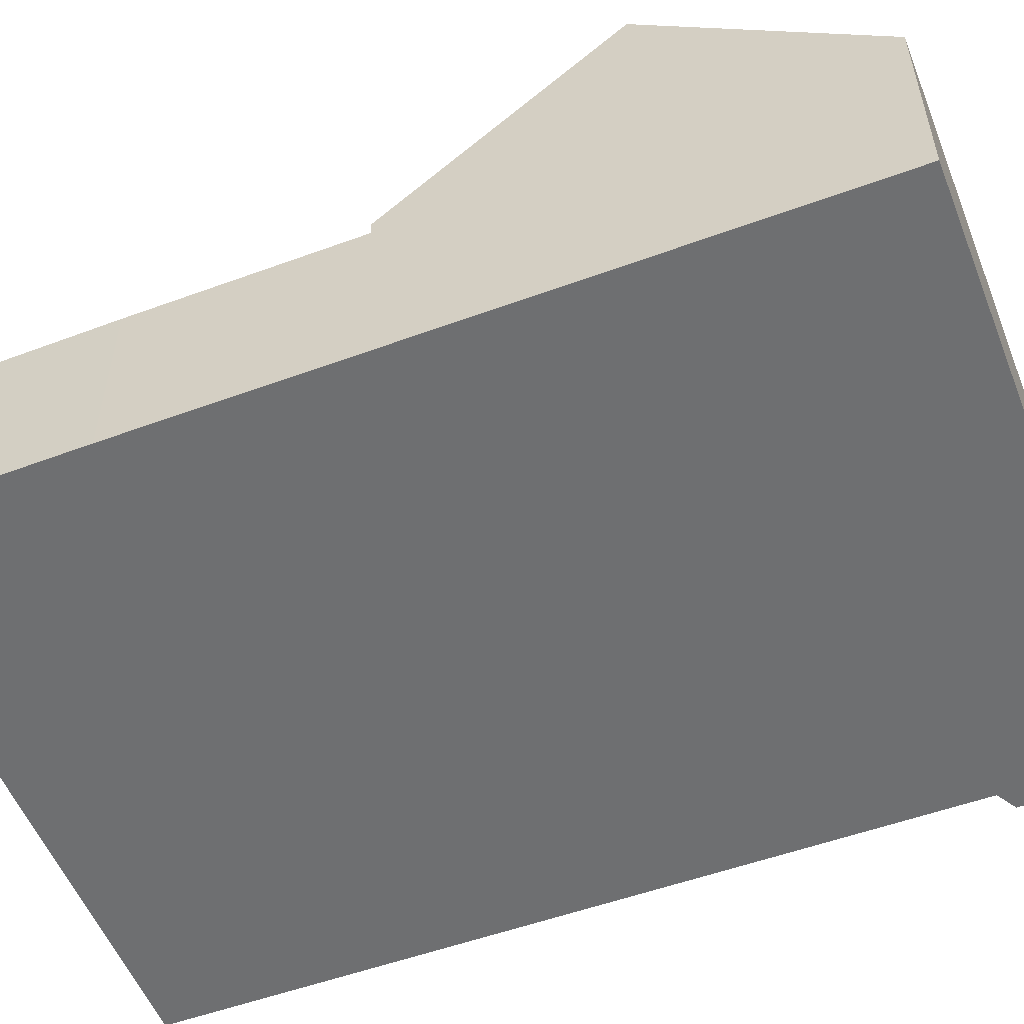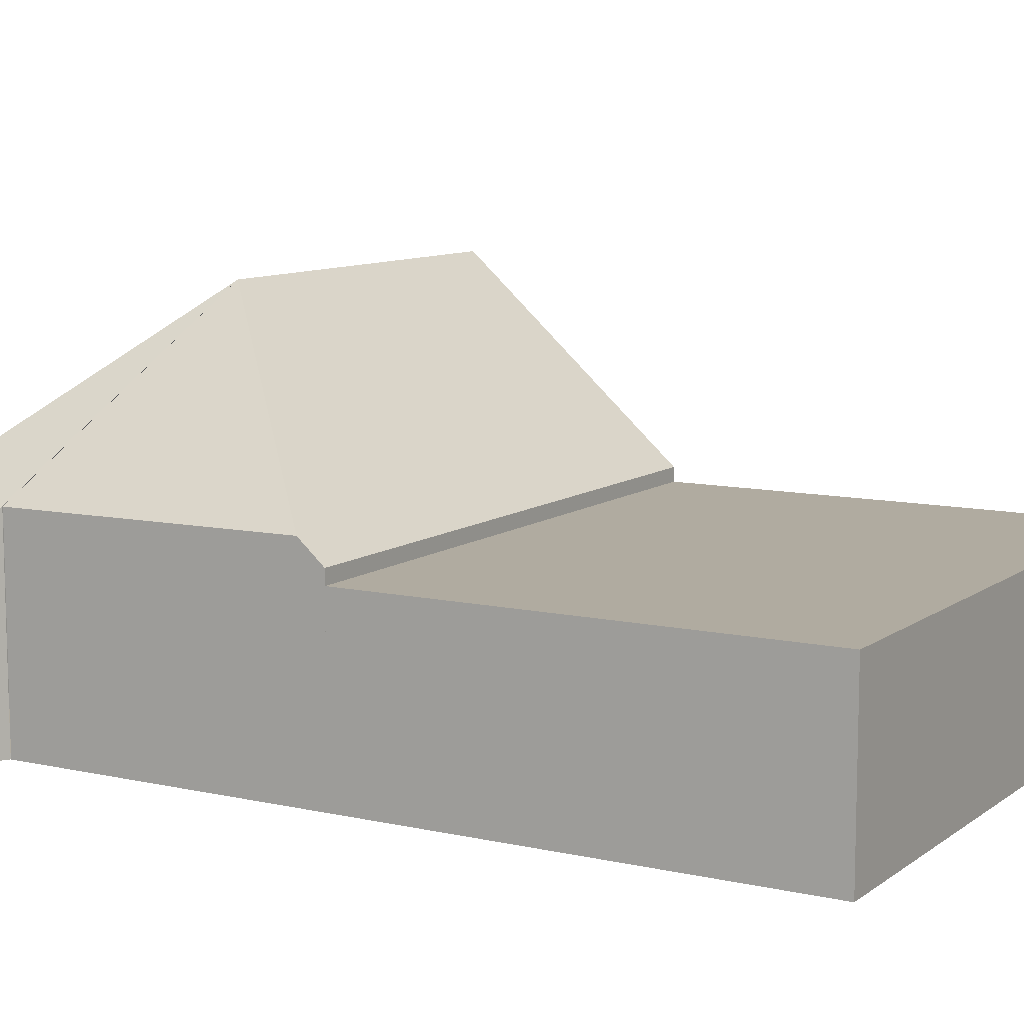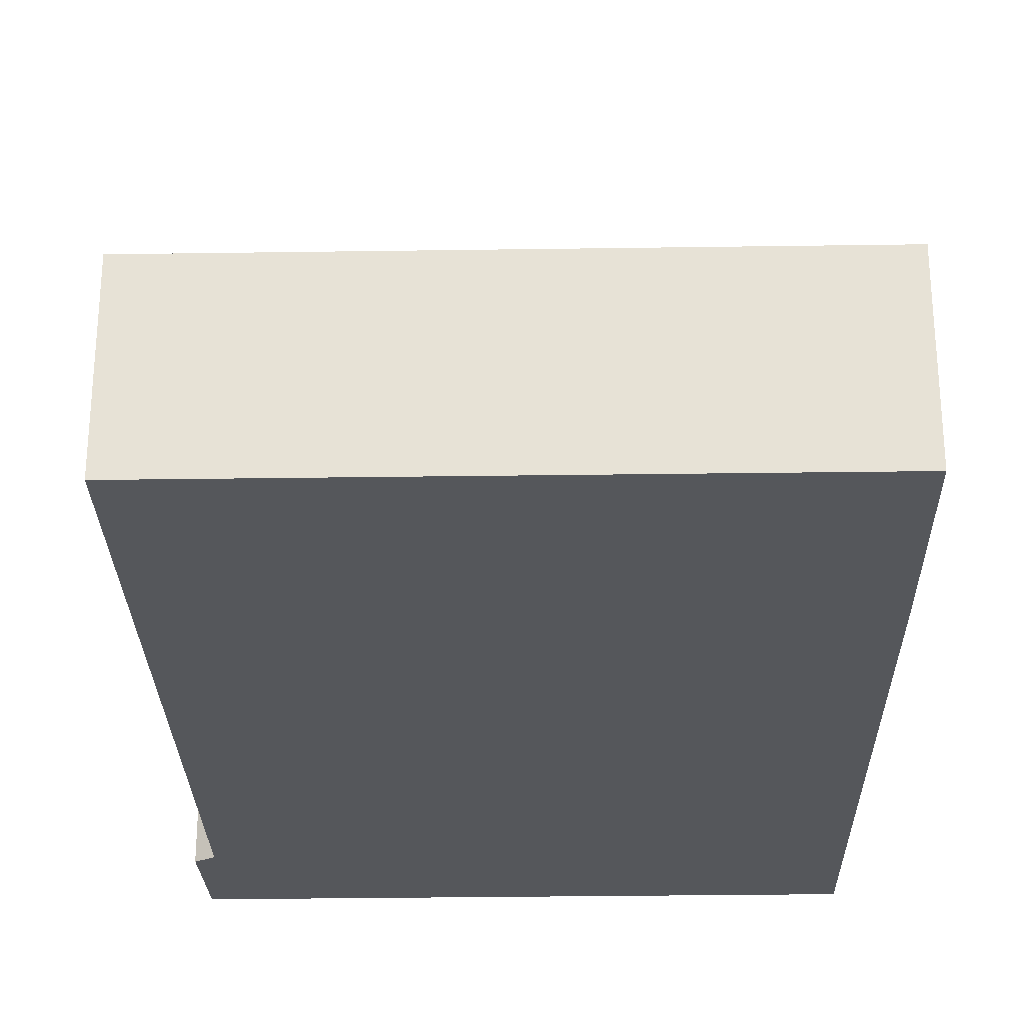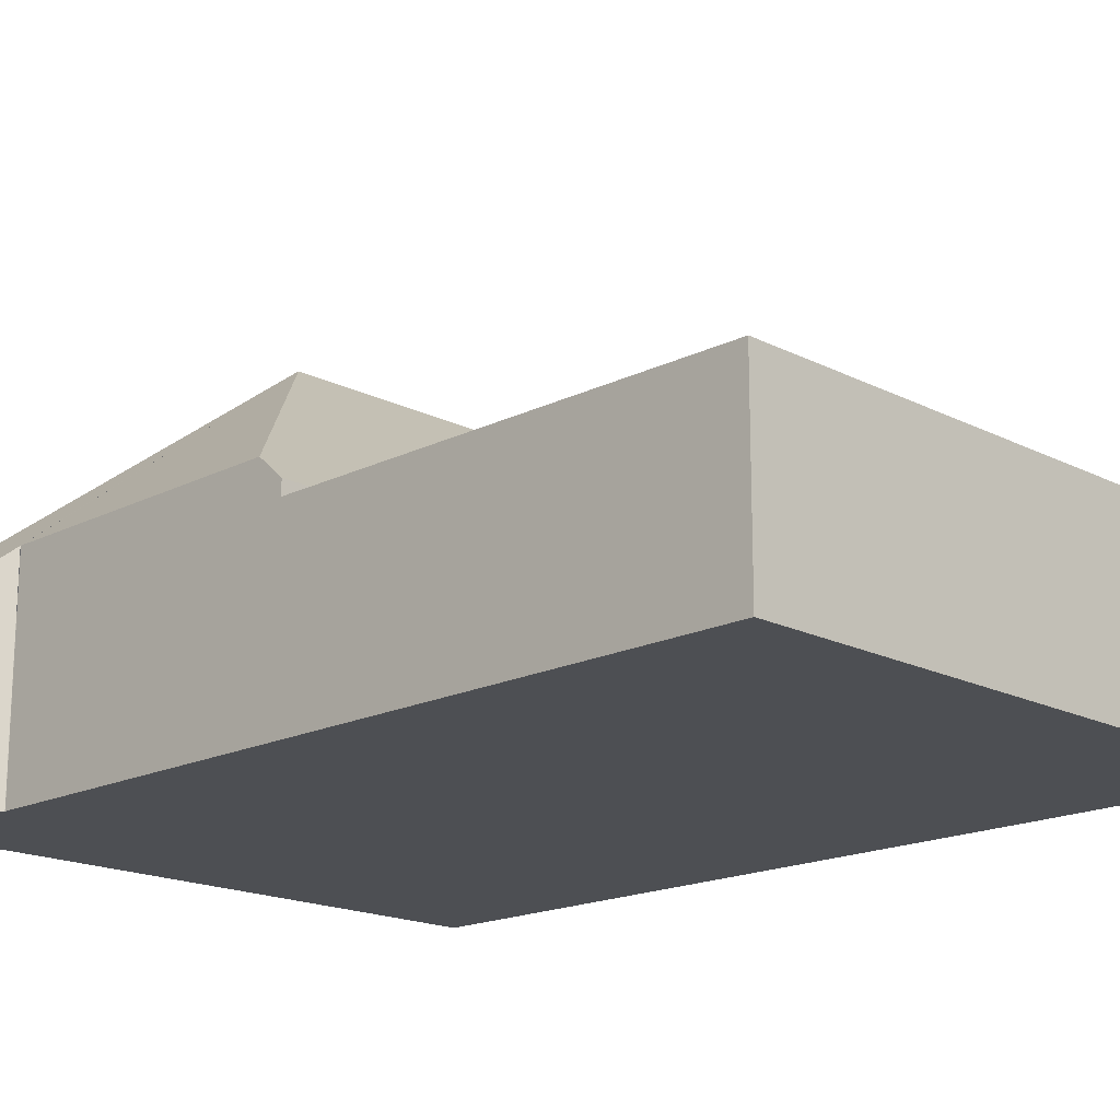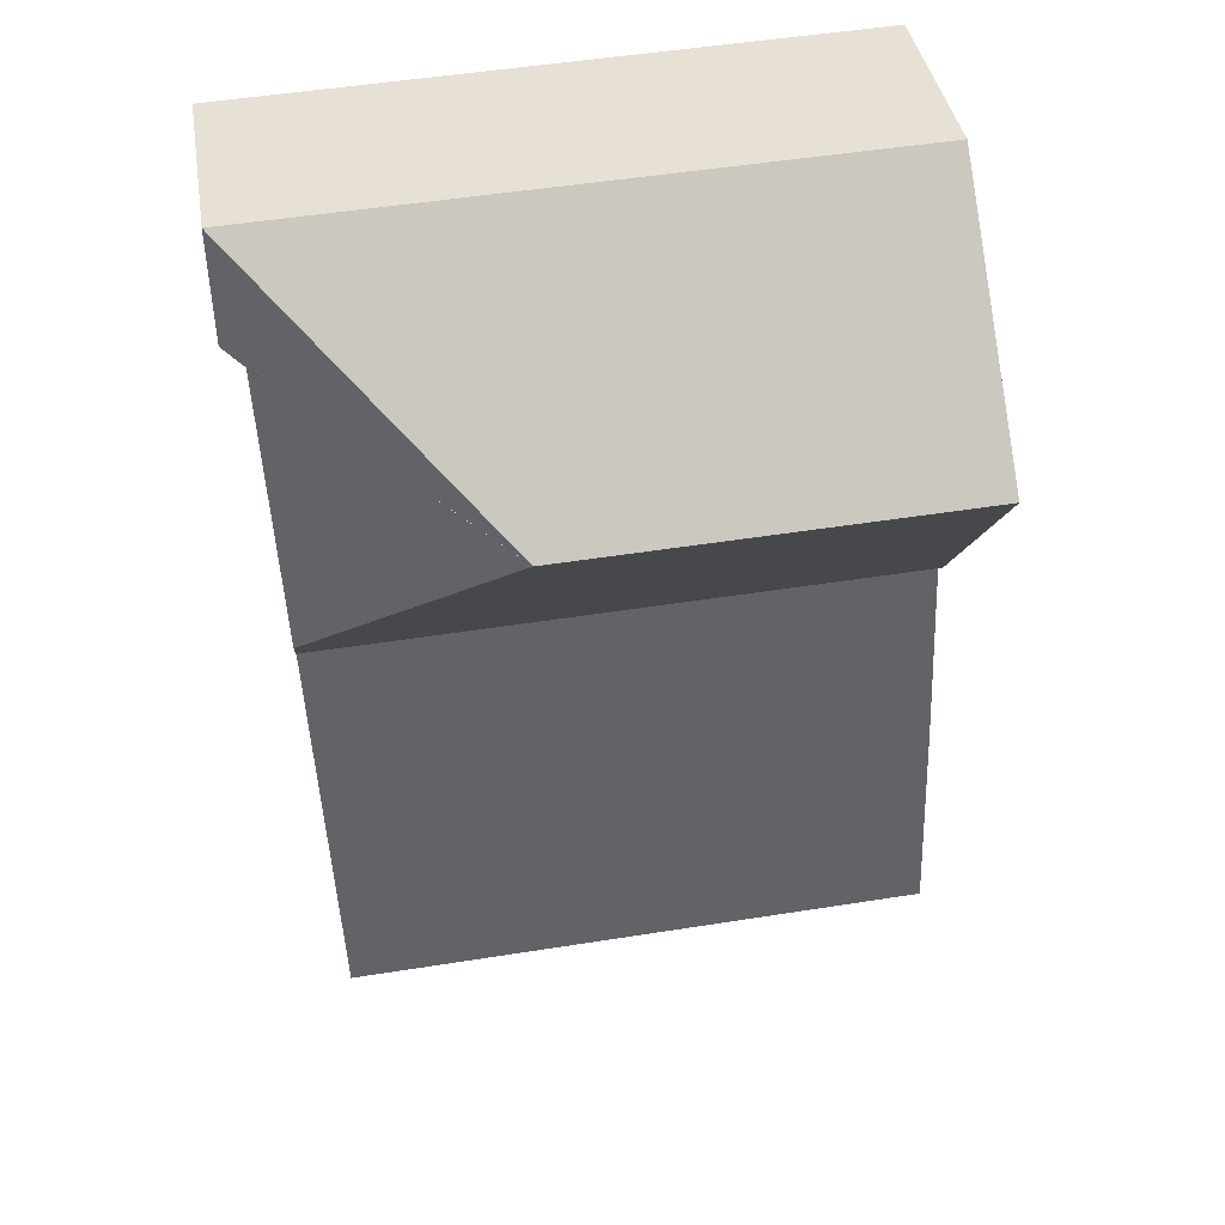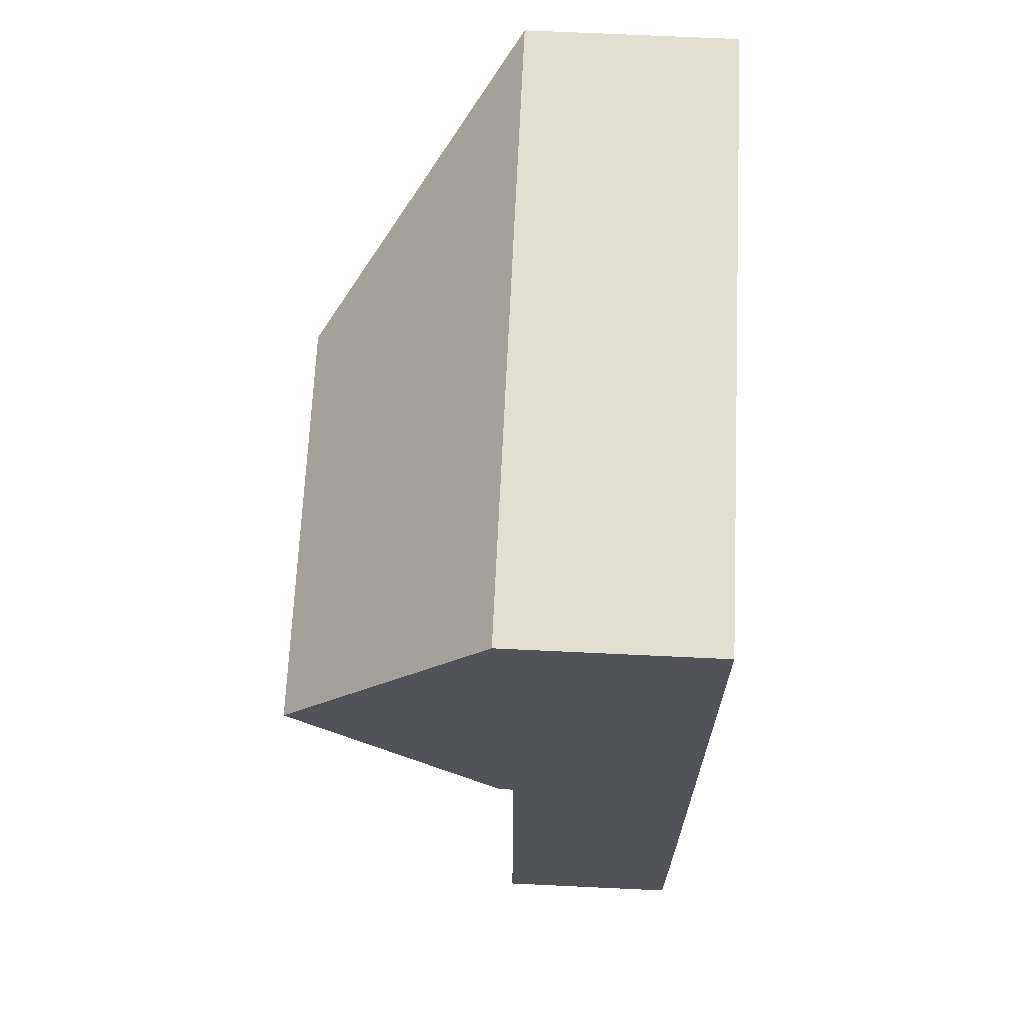
<metadata>
{"format":"obj","ext":"obj","renderer":"f3d","projection":"perspective","resolution":1024,"background":"white","views":[{"elev":-54.6,"azim":-66.3,"up":"+Y"},{"elev":9.8,"azim":122.7,"up":"+Y"},{"elev":-26.9,"azim":-176.4,"up":"+Y"},{"elev":-17.5,"azim":137.1,"up":"+Y"},{"elev":39.7,"azim":170.7,"up":"+Z"},{"elev":70.0,"azim":-87.3,"up":"+Z"}]}
</metadata>
<code>
v  10.78 3.344 -0.433
v  0.316 3.344 8.135
v  11.17 3.344 7.734
v  10.61 3.344 -0.426
v  0 3.344 2.048e-16
v  0.142 3.344 4.088
v  0 0 0
v  0.142 -2.503e-16 4.088
v  0.316 -4.981e-16 8.135
v  11.17 -4.736e-16 7.734
v  10.78 2.651e-17 -0.433
v  10.61 2.608e-17 -0.426
v  11.82 3.67 13.85
v  7.681 7.266 12
v  11.86 3.694 15.89
v  11.46 3.988 13.65
v  11.46 3.988 13.64
v  11.2 4.027 8.211
v  0.316 3.606 8.135
v  11.17 3.606 7.734
v  0.494 7.266 12.27
v  0.656 3.921 16.05
v  0.667 3.694 16.3
v  0.667 -9.983e-16 16.3
v  11.86 -9.73e-16 15.89
v  11.82 -8.483e-16 13.85
v  11.46 -8.352e-16 13.64
v  11.2 -5.028e-16 8.211
v  11.46 -8.358e-16 13.65
v  0.494 -7.513e-16 12.27
v  0.656 -9.827e-16 16.05
g defaultobject
f 1 2 3
f 2 1 4
f 2 4 5
f 2 5 6
f 7 6 5
f 6 7 8
f 6 8 2
f 2 8 9
f 9 3 2
f 3 9 10
f 10 1 3
f 1 10 11
f 4 7 5
f 7 4 1
f 7 1 12
f 12 1 11
f 8 10 9
f 10 8 7
f 10 7 12
f 10 12 11
f 13 14 15
f 14 13 16
f 14 17 18
f 19 18 20
f 18 19 14
f 14 19 21
f 22 14 21
f 14 22 23
f 14 23 15
f 24 15 23
f 15 24 25
f 25 13 15
f 13 25 26
f 27 18 17
f 18 27 28
f 18 28 20
f 20 28 10
f 13 29 16
f 29 13 26
f 10 19 20
f 19 10 9
f 9 21 19
f 21 9 30
f 21 30 22
f 22 30 31
f 22 31 23
f 23 31 24
f 10 30 9
f 30 10 28
f 30 28 27
f 30 27 31
f 31 27 29
f 31 29 26
f 31 26 25
f 31 25 24

</code>
